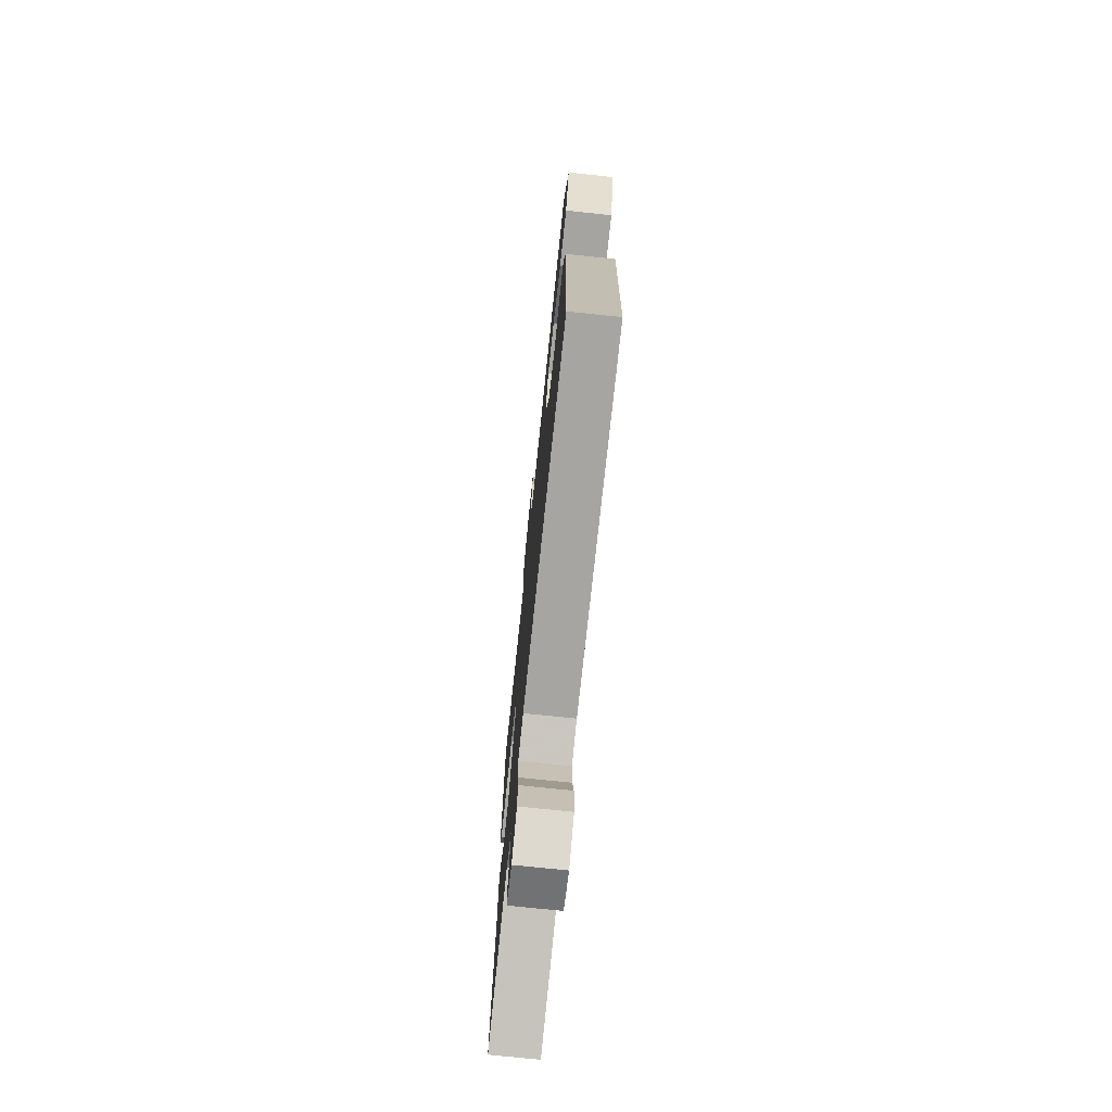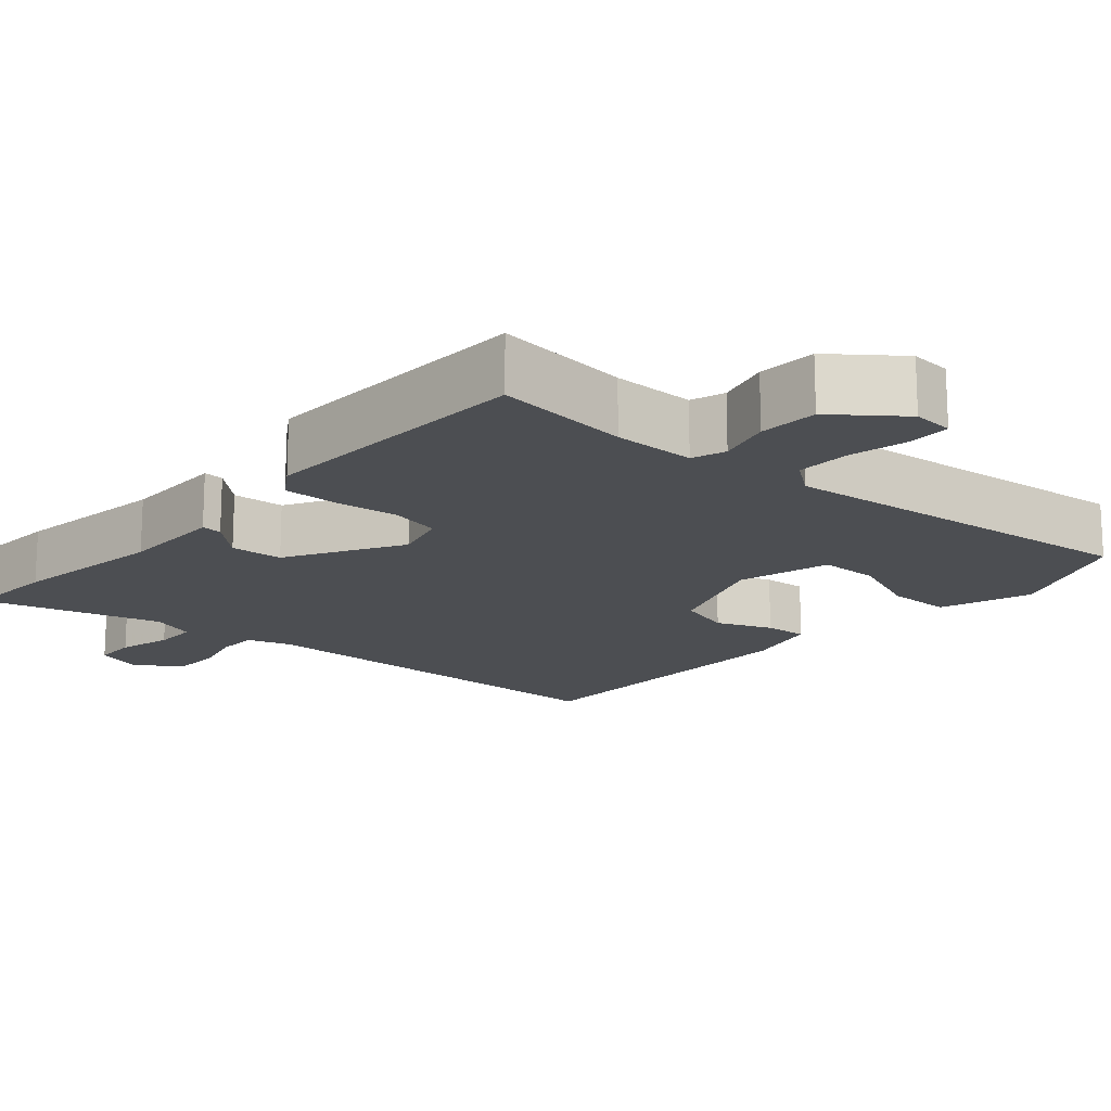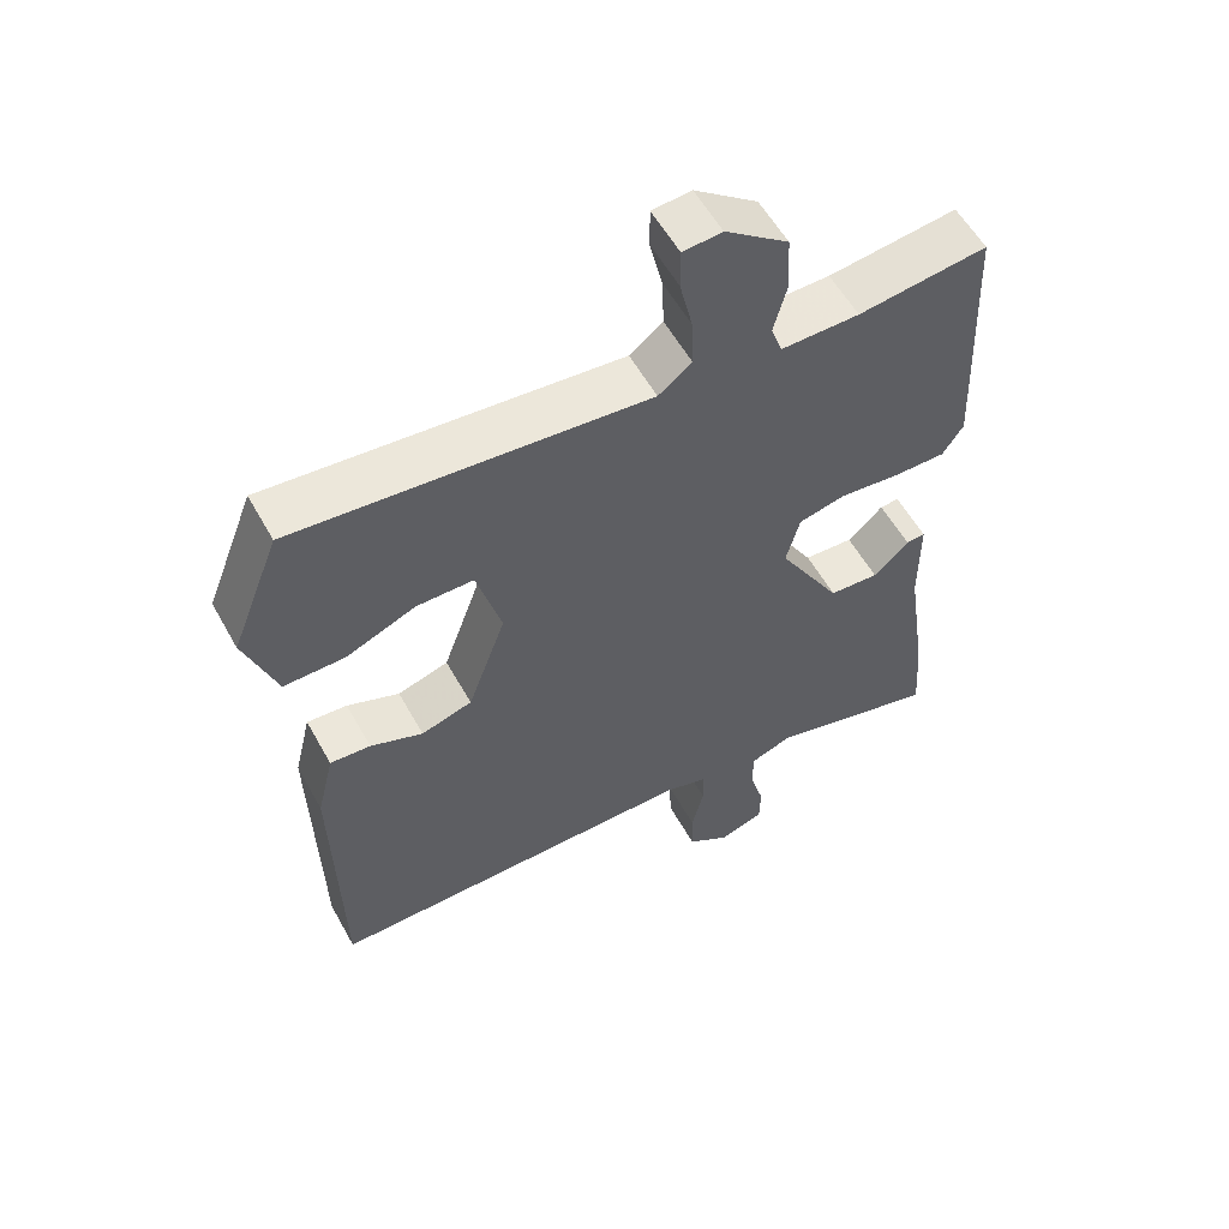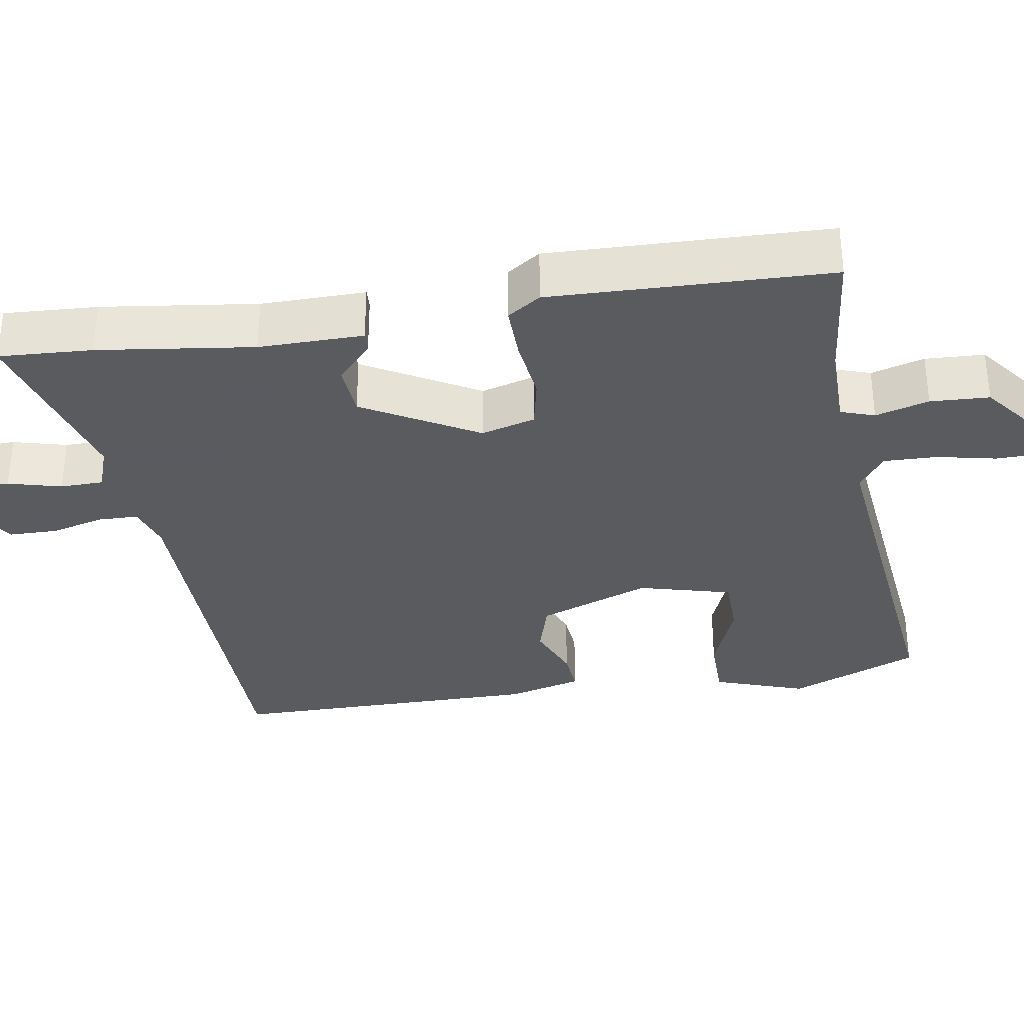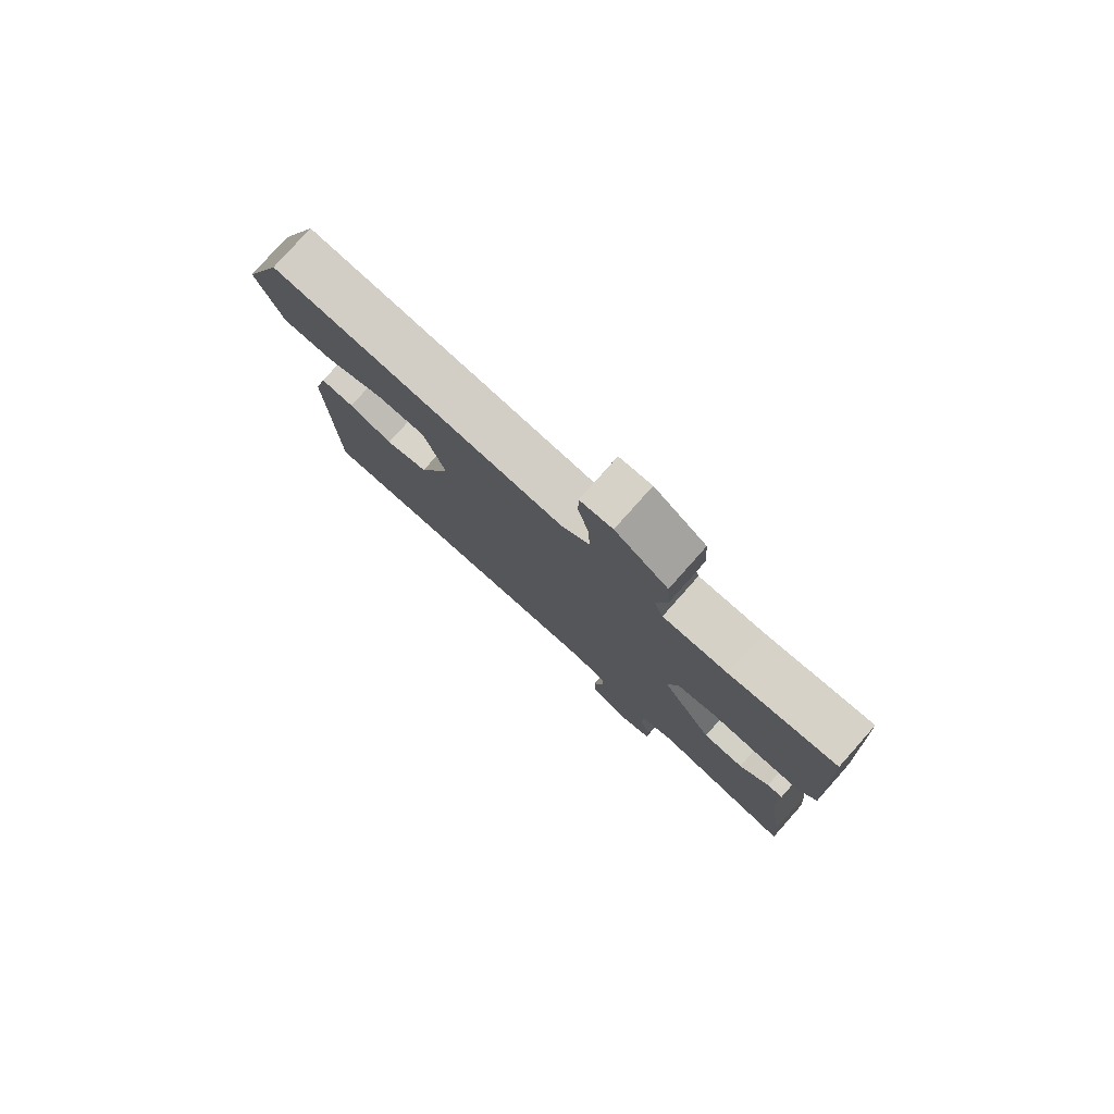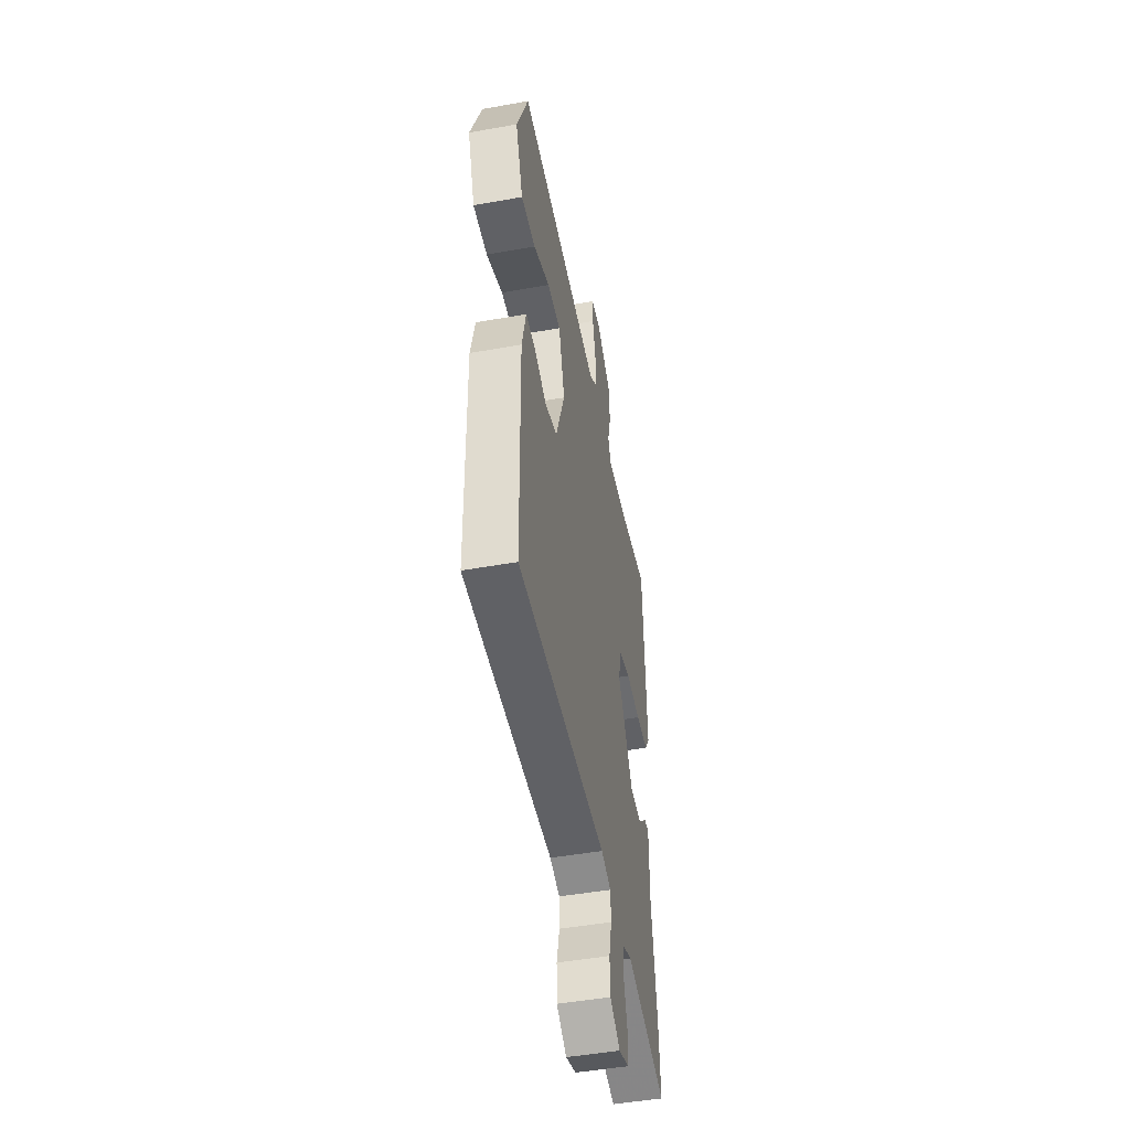
<metadata>
{"format":"obj","ext":"obj","renderer":"f3d","projection":"perspective","resolution":1024,"background":"white","views":[{"elev":-74.1,"azim":84.0,"up":"+Z"},{"elev":-16.7,"azim":-40.7,"up":"+Y"},{"elev":57.0,"azim":151.1,"up":"+Z"},{"elev":-33.5,"azim":-79.8,"up":"+Y"},{"elev":79.4,"azim":-138.3,"up":"+Z"},{"elev":-48.0,"azim":101.4,"up":"+Z"}]}
</metadata>
<code>
v -0.506 0.07 -0.584
v -0.497 0.07 -0.459
v -0.466 0.07 -0.251
v -0.465 0.07 -0.111
v -0.438 0.07 -0.113
v -0.388 0.07 -0.16
v -0.318 0.07 -0.156
v -0.229 0.07 -0.004
v -0.248 0.07 0.069
v -0.315 0.07 0.084
v -0.401 0.07 0.075
v -0.473 0.07 0.075
v -0.502 0.07 0.12
v -0.485 0.07 0.494
v -0.303 0.07 0.471
v -0.193 0.07 0.47
v -0.177 0.07 0.515
v -0.196 0.07 0.587
v -0.191 0.07 0.666
v -0.102 0.07 0.733
v -0.047 0.07 0.728
v -0.047 0.07 0.671
v -0.065 0.07 0.593
v -0.068 0.07 0.521
v -0.021 0.07 0.485
v 0.474 0.07 0.531
v 0.542 0.07 0.357
v 0.498 0.07 0.235
v 0.412 0.07 0.236
v 0.314 0.07 0.277
v 0.234 0.07 0.277
v 0.199 0.07 0.153
v 0.253 0.07 0.002
v 0.325 0.07 -0.02
v 0.399 0.07 0.009
v 0.456 0.07 0.013
v 0.48 0.07 -0.087
v 0.472 0.07 -0.505
v -0.057 0.07 -0.503
v -0.116 0.07 -0.521
v -0.118 0.07 -0.575
v -0.101 0.07 -0.645
v -0.103 0.07 -0.71
v -0.163 0.07 -0.75
v -0.226 0.07 -0.729
v -0.227 0.07 -0.671
v -0.207 0.07 -0.6
v -0.207 0.07 -0.542
v -0.266 0.07 -0.52
v -0.506 0 -0.584
v -0.497 0 -0.459
v -0.466 0 -0.251
v -0.465 0 -0.111
v -0.438 0 -0.113
v -0.388 0 -0.16
v -0.318 0 -0.156
v -0.229 0 -0.004
v -0.248 0 0.069
v -0.315 0 0.084
v -0.401 0 0.075
v -0.473 0 0.075
v -0.502 0 0.12
v -0.485 0 0.494
v -0.303 0 0.471
v -0.193 0 0.47
v -0.177 0 0.515
v -0.196 0 0.587
v -0.191 0 0.666
v -0.102 0 0.733
v -0.047 0 0.728
v -0.047 0 0.671
v -0.065 0 0.593
v -0.068 0 0.521
v -0.021 0 0.485
v 0.474 0 0.531
v 0.542 0 0.357
v 0.498 0 0.235
v 0.412 0 0.236
v 0.314 0 0.277
v 0.234 0 0.277
v 0.199 0 0.153
v 0.253 0 0.002
v 0.325 0 -0.02
v 0.399 0 0.009
v 0.456 0 0.013
v 0.48 0 -0.087
v 0.472 0 -0.505
v -0.057 0 -0.503
v -0.116 0 -0.521
v -0.118 0 -0.575
v -0.101 0 -0.645
v -0.103 0 -0.71
v -0.163 0 -0.75
v -0.226 0 -0.729
v -0.227 0 -0.671
v -0.207 0 -0.6
v -0.207 0 -0.542
v -0.266 0 -0.52
f 45 46 47
f 44 45 47
f 43 44 47
f 42 43 47
f 41 42 47
f 40 41 47 48
f 39 40 48 49
f 37 38 39
f 36 37 39
f 35 36 39
f 34 35 39
f 33 34 39 49
f 28 29 30
f 27 28 30
f 26 27 30
f 25 26 30
f 25 30 31
f 24 25 31 32
f 21 22 23
f 20 21 23
f 19 20 23
f 18 19 23
f 17 18 23
f 16 17 23 24
f 13 14 15
f 12 13 15
f 11 12 15
f 10 11 15
f 9 10 15 16
f 24 32 33
f 16 24 33
f 9 16 33
f 8 9 33
f 3 4 5 6
f 2 3 6 7
f 33 49 1
f 8 33 1
f 7 8 1
f 1 2 7
f 96 95 94
f 96 94 93
f 96 93 92
f 96 92 91
f 96 91 90
f 97 96 90 89
f 98 97 89 88
f 88 87 86
f 88 86 85
f 88 85 84
f 88 84 83
f 98 88 83 82
f 79 78 77
f 79 77 76
f 79 76 75
f 79 75 74
f 80 79 74
f 81 80 74 73
f 72 71 70
f 72 70 69
f 72 69 68
f 72 68 67
f 72 67 66
f 73 72 66 65
f 64 63 62
f 64 62 61
f 64 61 60
f 64 60 59
f 65 64 59 58
f 82 81 73
f 82 73 65
f 82 65 58
f 82 58 57
f 55 54 53 52
f 56 55 52 51
f 50 98 82
f 50 82 57
f 50 57 56
f 56 51 50
f 1 50 51 2
f 2 51 52 3
f 3 52 53 4
f 4 53 54 5
f 5 54 55 6
f 6 55 56 7
f 7 56 57 8
f 8 57 58 9
f 9 58 59 10
f 10 59 60 11
f 11 60 61 12
f 12 61 62 13
f 13 62 63 14
f 14 63 64 15
f 15 64 65 16
f 16 65 66 17
f 17 66 67 18
f 18 67 68 19
f 19 68 69 20
f 20 69 70 21
f 21 70 71 22
f 22 71 72 23
f 23 72 73 24
f 24 73 74 25
f 25 74 75 26
f 26 75 76 27
f 27 76 77 28
f 28 77 78 29
f 29 78 79 30
f 30 79 80 31
f 31 80 81 32
f 32 81 82 33
f 33 82 83 34
f 34 83 84 35
f 35 84 85 36
f 36 85 86 37
f 37 86 87 38
f 38 87 88 39
f 39 88 89 40
f 40 89 90 41
f 41 90 91 42
f 42 91 92 43
f 43 92 93 44
f 44 93 94 45
f 45 94 95 46
f 46 95 96 47
f 47 96 97 48
f 48 97 98 49
f 49 98 50 1

</code>
